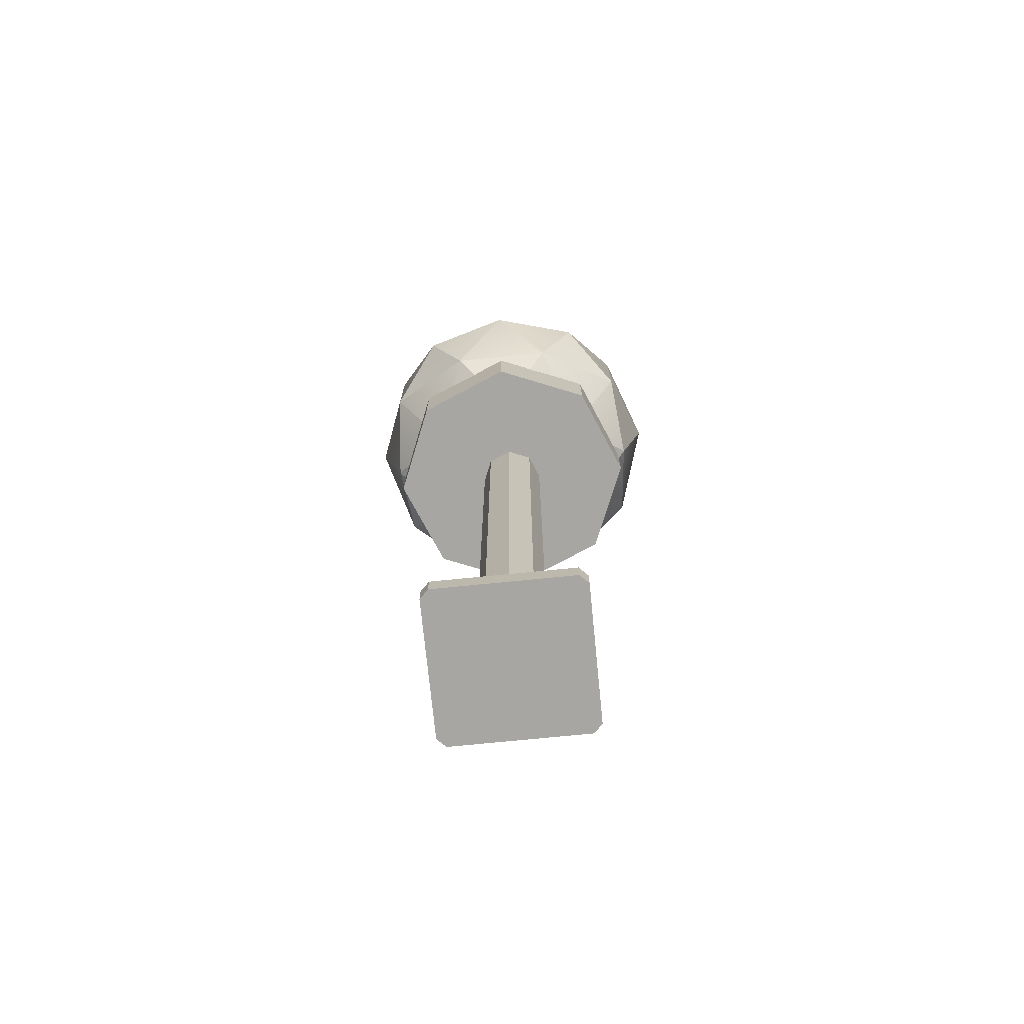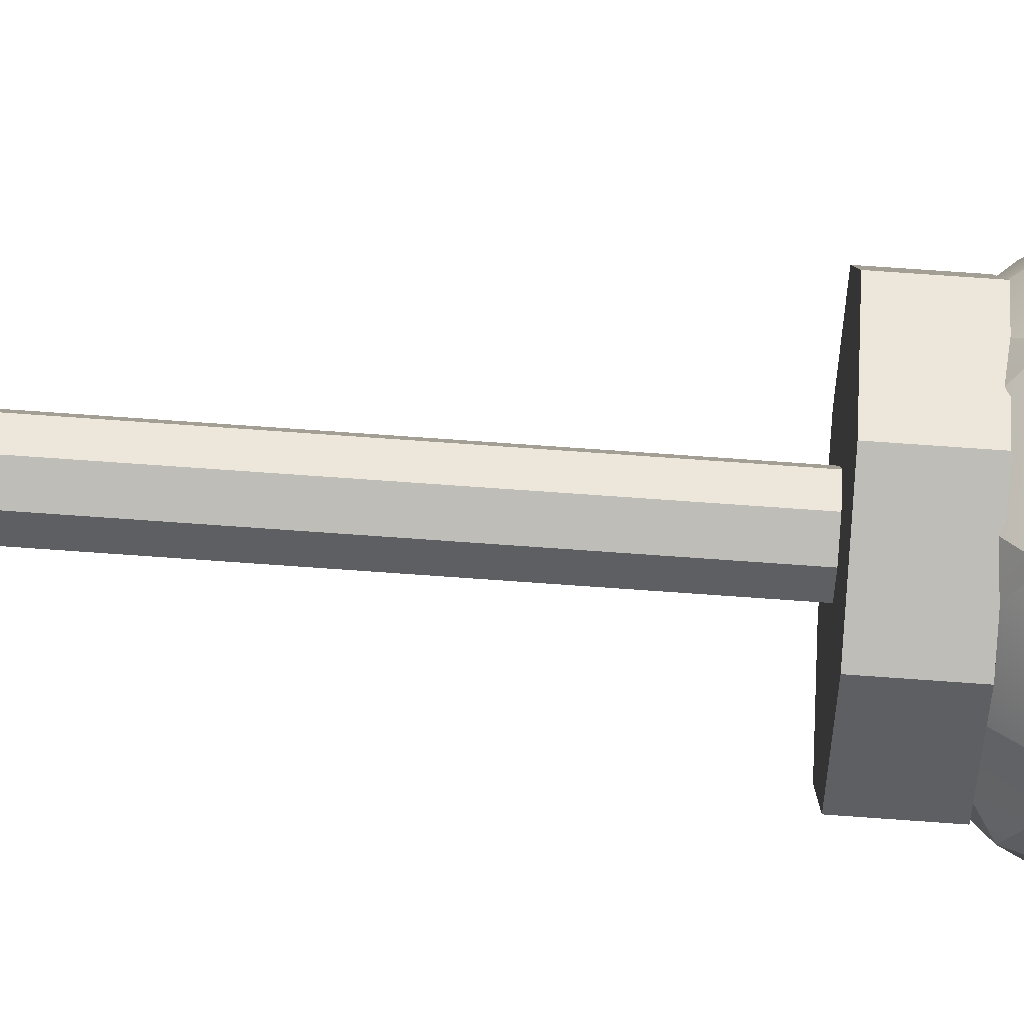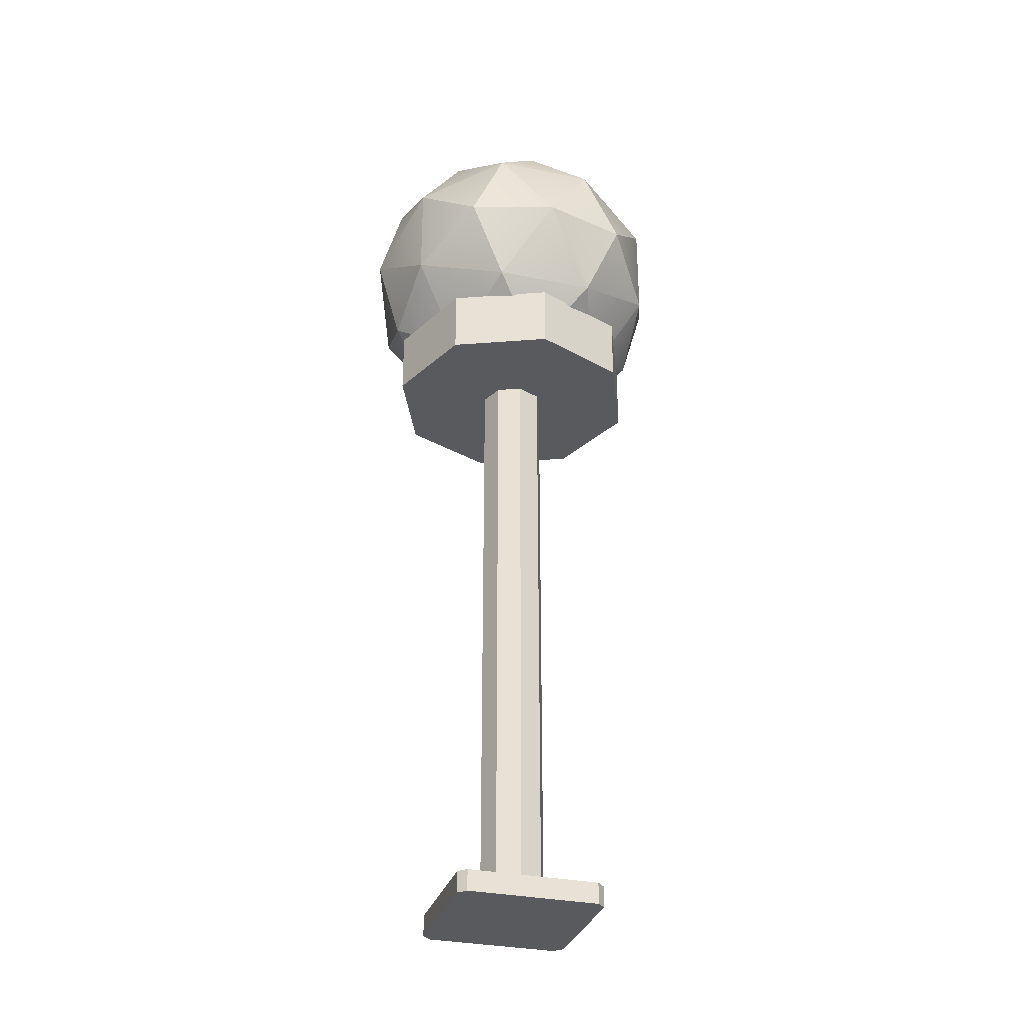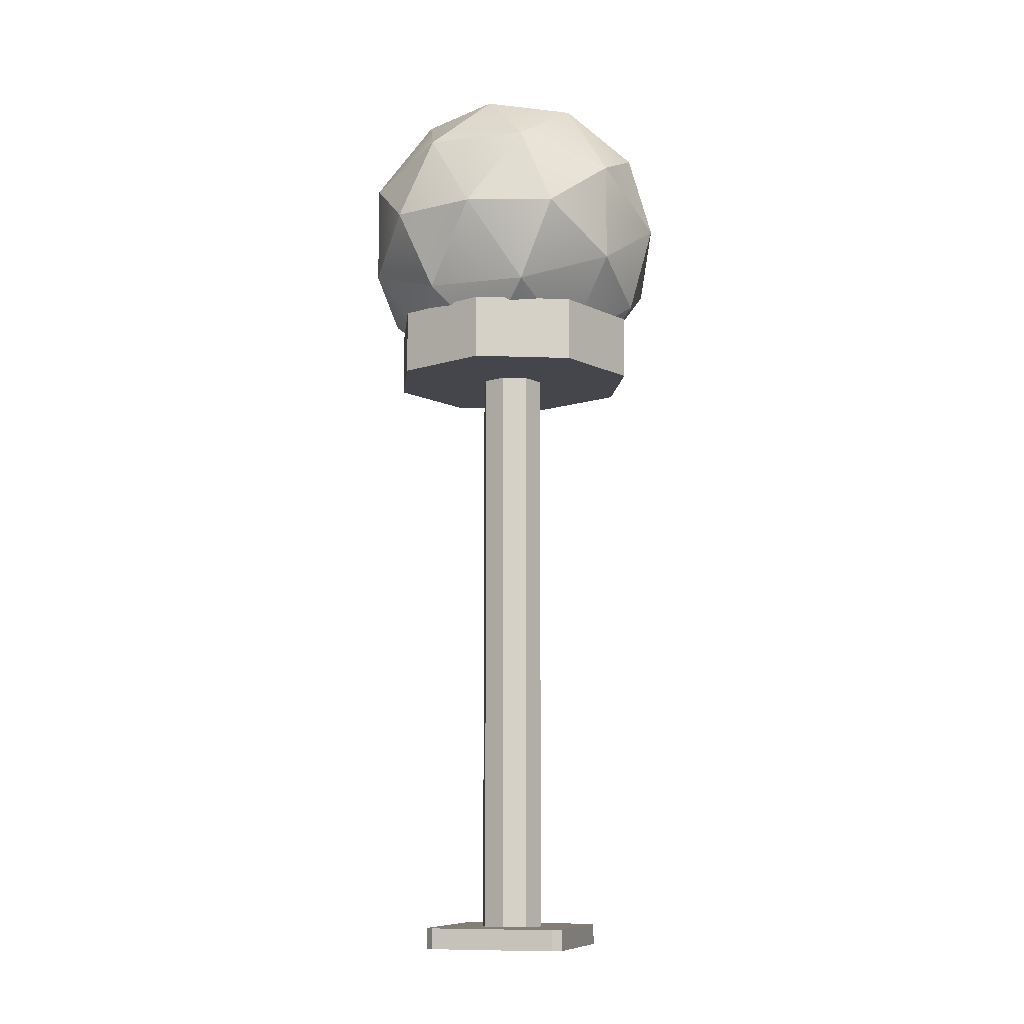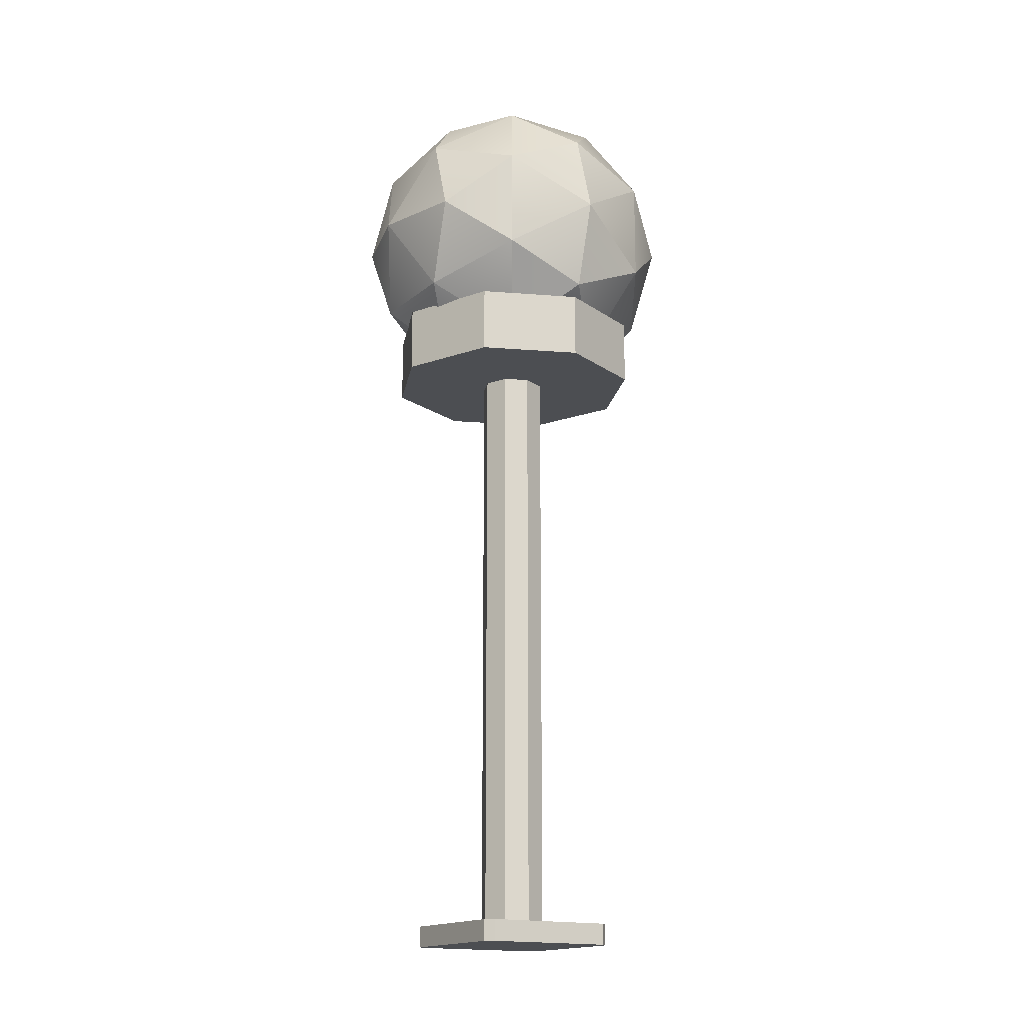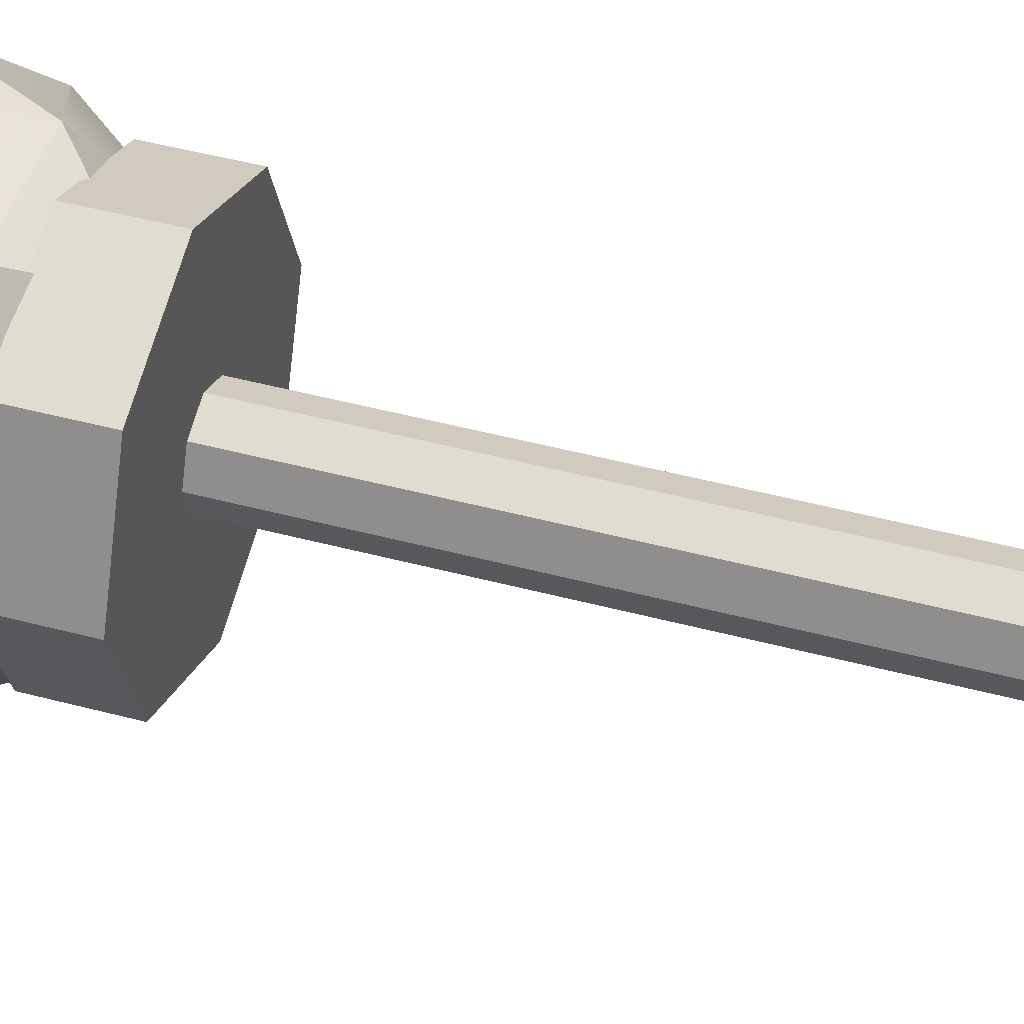
<metadata>
{"format":"obj","ext":"obj","renderer":"f3d","projection":"perspective","resolution":1024,"background":"white","views":[{"elev":-74.0,"azim":-174.3,"up":"+Y"},{"elev":72.0,"azim":94.1,"up":"+Z"},{"elev":-31.7,"azim":-16.3,"up":"+Y"},{"elev":-10.1,"azim":-163.0,"up":"+Y"},{"elev":-16.6,"azim":-121.8,"up":"+Y"},{"elev":44.5,"azim":-72.5,"up":"+Z"}]}
</metadata>
<code>
v 0.1 2 7.219e-17
v 0.07071 2 0.07071
v 0.07071 2 -0.07071
v 2.166e-16 2 -0.1
v 1.444e-16 2 0.1
v -0.07071 2 -0.07071
v -0.07071 2 0.07071
v -0.1 2 7.219e-17
v 0.07071 0 -0.07071
v 0.1 0 7.219e-17
v -0.07071 0 -0.07071
v 2.166e-16 0 -0.1
v 0.07071 0 0.07071
v -0.1 0 7.219e-17
v -0.07071 0 0.07071
v 1.444e-16 0 0.1
f 3 2 1
f 2 3 4
f 2 4 5
f 5 4 6
f 5 6 7
f 7 6 8
f 1 9 3
f 9 1 10
f 6 12 11
f 12 6 4
f 2 10 1
f 10 2 13
f 14 6 11
f 6 14 8
f 15 8 14
f 8 15 7
f 2 16 13
f 16 2 5
f 4 9 12
f 9 4 3
f 13 9 10
f 9 13 16
f 9 16 12
f 12 16 11
f 11 16 15
f 11 15 14
f 5 15 16
f 15 5 7
v 0.4253 2.663 2.888e-15
v 0.5 2.4 2.888e-15
v 0.4045 2.555 0.25
v 0.1545 2.65 -0.4045
v 0.4045 2.555 -0.25
v 0.25 2.805 -0.1545
v 1.083e-15 2.825 -0.2629
v 0.2629 2.4 0.4253
v 0.1545 2.65 0.4045
v -0.25 1.995 0.1545
v -0.25 1.995 -0.1545
v -0.4253 2.137 2.888e-15
v 0.25 2.805 0.1545
v 1.083e-15 2.9 2.888e-15
v 0.1545 2.15 0.4045
v 0.25 1.995 0.1545
v 1.083e-15 1.975 0.2629
v 0.1545 2.15 -0.4045
v 0.4045 2.245 -0.25
v 0.2629 2.4 -0.4253
v 1.083e-15 1.975 -0.2629
v -0.1545 2.15 -0.4045
v 1.083e-15 2.4 0.5
v -0.1545 2.15 0.4045
v -0.2629 2.4 0.4253
v -0.25 2.805 -0.1545
v -0.25 2.805 0.1545
v -0.4253 2.663 2.888e-15
v -0.2629 2.4 -0.4253
v 1.083e-15 2.4 -0.5
v -0.5 2.4 2.888e-15
v -0.4045 2.555 0.25
v 0.25 1.995 -0.1545
v 1.083e-15 1.9 2.888e-15
v 0.4253 2.137 2.888e-15
v 0.4045 2.245 0.25
v -0.4045 2.245 -0.25
v -0.4045 2.555 -0.25
v -0.4045 2.245 0.25
v -0.1545 2.65 -0.4045
v 1.083e-15 2.825 0.2629
v -0.1545 2.65 0.4045
f 19 18 17
f 22 21 20
f 23 22 20
f 25 24 19
f 28 27 26
f 30 29 22
f 33 32 31
f 36 35 34
f 27 38 37
f 41 40 39
f 44 43 42
f 46 38 45
f 48 44 47
f 48 43 44
f 50 49 32
f 18 35 21
f 52 32 51
f 46 34 38
f 54 45 53
f 53 38 27
f 34 37 38
f 25 39 24
f 37 49 50
f 47 54 53
f 55 28 26
f 52 51 18
f 36 34 46
f 24 31 52
f 39 40 31
f 55 26 40
f 44 54 47
f 48 47 55
f 26 33 40
f 47 53 28
f 49 51 32
f 23 20 56
f 42 23 56
f 18 21 17
f 51 35 18
f 43 58 57
f 56 46 45
f 40 33 31
f 42 30 23
f 58 48 41
f 24 52 19
f 27 50 26
f 55 47 28
f 58 41 39
f 44 42 54
f 57 29 30
f 35 36 21
f 50 32 33
f 43 48 58
f 30 22 23
f 35 49 34
f 28 53 27
f 17 21 22
f 39 31 24
f 27 37 50
f 37 34 49
f 20 36 46
f 41 48 55
f 29 25 19
f 43 57 30
f 52 18 19
f 52 31 32
f 56 45 54
f 58 39 25
f 29 17 22
f 43 30 42
f 57 25 29
f 45 38 53
f 51 49 35
f 26 50 33
f 20 46 56
f 42 56 54
f 41 55 40
f 19 17 29
f 57 58 25
f 20 21 36
v 0.225 0 0.2
v 0.225 0 -0.2
v 0.2 0 0.225
v 0.2 0 -0.225
v -0.2 0 0.225
v -0.2 0 -0.225
v -0.225 0 0.2
v -0.225 0 -0.2
v 0.225 0.065 -0.2
v 0.225 0.065 0.2
v 0.2 0.065 -0.225
v 0.2 0.065 0.225
v -0.2 0.065 -0.225
v -0.2 0.065 0.225
v -0.225 0.065 -0.2
v -0.225 0.065 0.2
f 61 60 59
f 60 61 62
f 62 61 63
f 62 63 64
f 64 63 65
f 64 65 66
f 69 68 67
f 68 69 70
f 70 69 71
f 70 71 72
f 72 71 73
f 72 73 74
f 70 63 61
f 63 70 72
f 70 59 68
f 59 70 61
f 68 60 67
f 60 68 59
f 69 60 62
f 60 69 67
f 66 71 64
f 71 66 73
f 65 73 66
f 73 65 74
f 72 65 63
f 65 72 74
f 71 62 64
f 62 71 69
v 0.4 2.1 2.888e-16
v 0.2828 2.1 0.2828
v 0.2828 2.1 -0.2828
v 8.663e-16 2.1 -0.4
v 5.775e-16 2.1 0.4
v -0.2828 2.1 -0.2828
v -0.2828 2.1 0.2828
v -0.4 2.1 2.888e-16
v 0.2828 1.9 -0.2828
v 0.4 1.9 2.888e-16
v -0.2828 1.9 -0.2828
v 8.663e-16 1.9 -0.4
v 0.2828 1.9 0.2828
v -0.4 1.9 2.888e-16
v -0.2828 1.9 0.2828
v 5.775e-16 1.9 0.4
f 77 76 75
f 76 77 78
f 76 78 79
f 79 78 80
f 79 80 81
f 81 80 82
f 75 83 77
f 83 75 84
f 80 86 85
f 86 80 78
f 76 84 75
f 84 76 87
f 88 80 85
f 80 88 82
f 89 82 88
f 82 89 81
f 76 90 87
f 90 76 79
f 78 83 86
f 83 78 77
f 87 83 84
f 83 87 90
f 83 90 86
f 86 90 85
f 85 90 89
f 85 89 88
f 79 89 90
f 89 79 81

</code>
